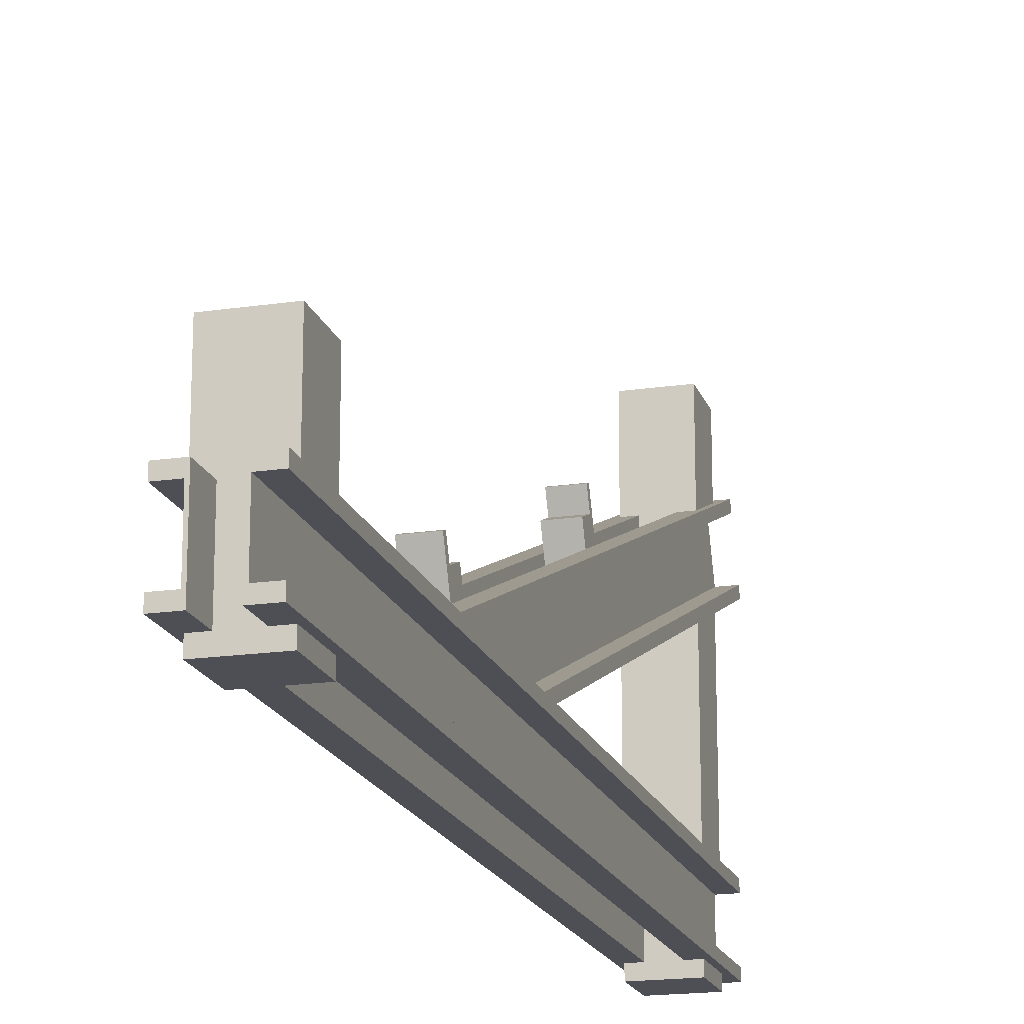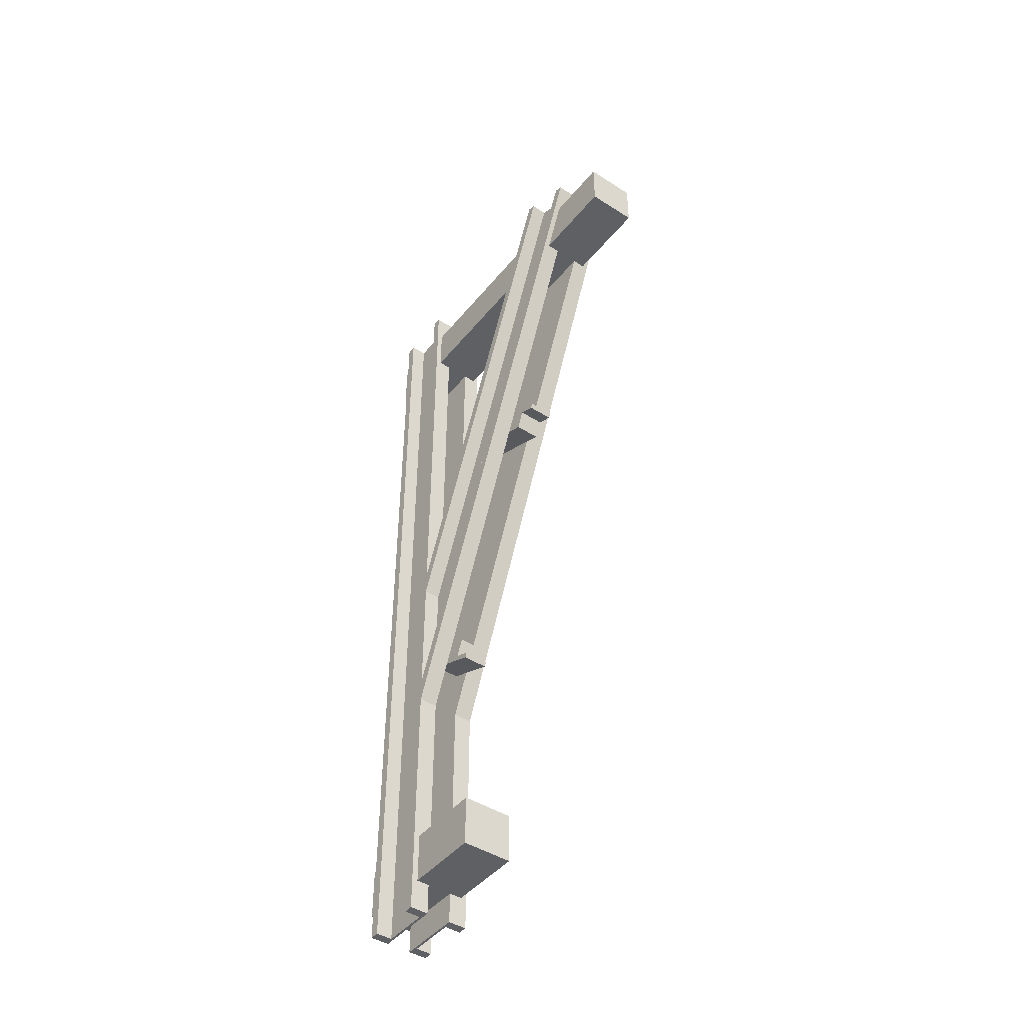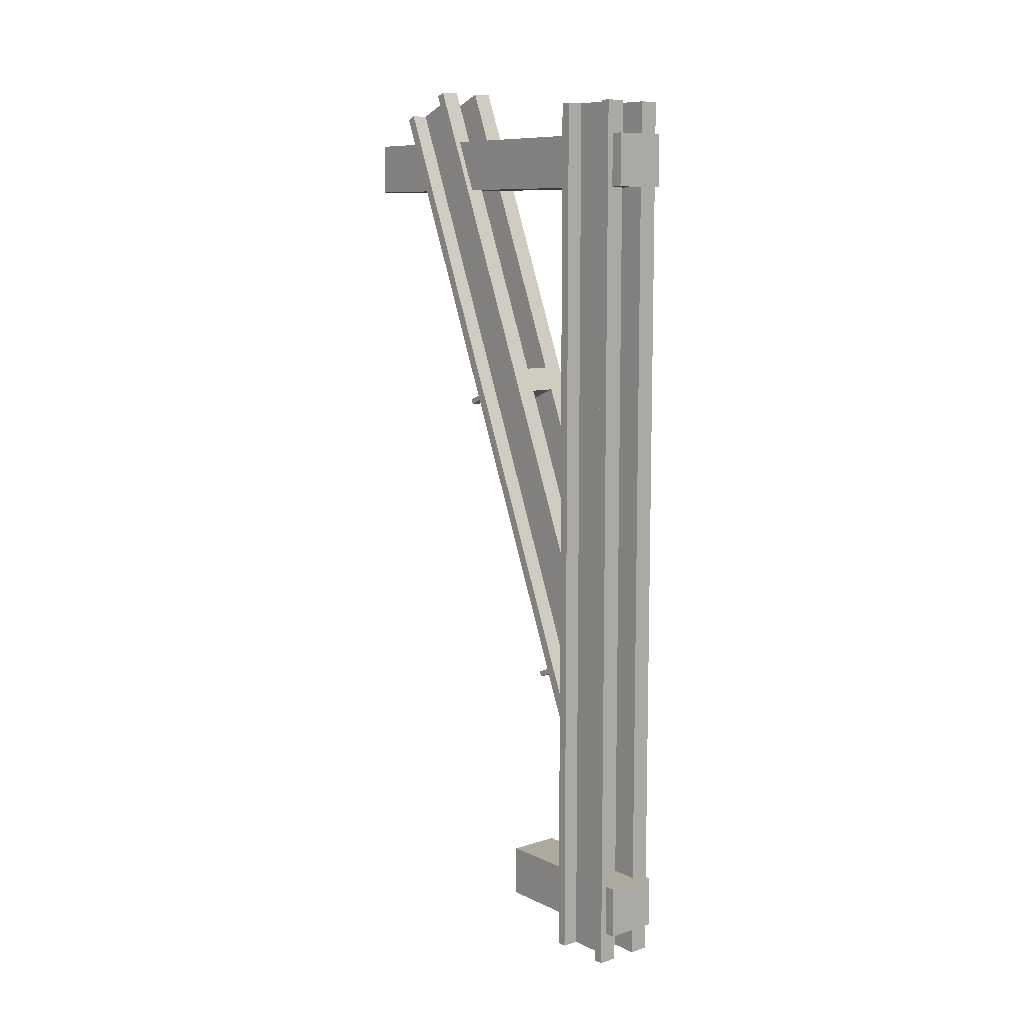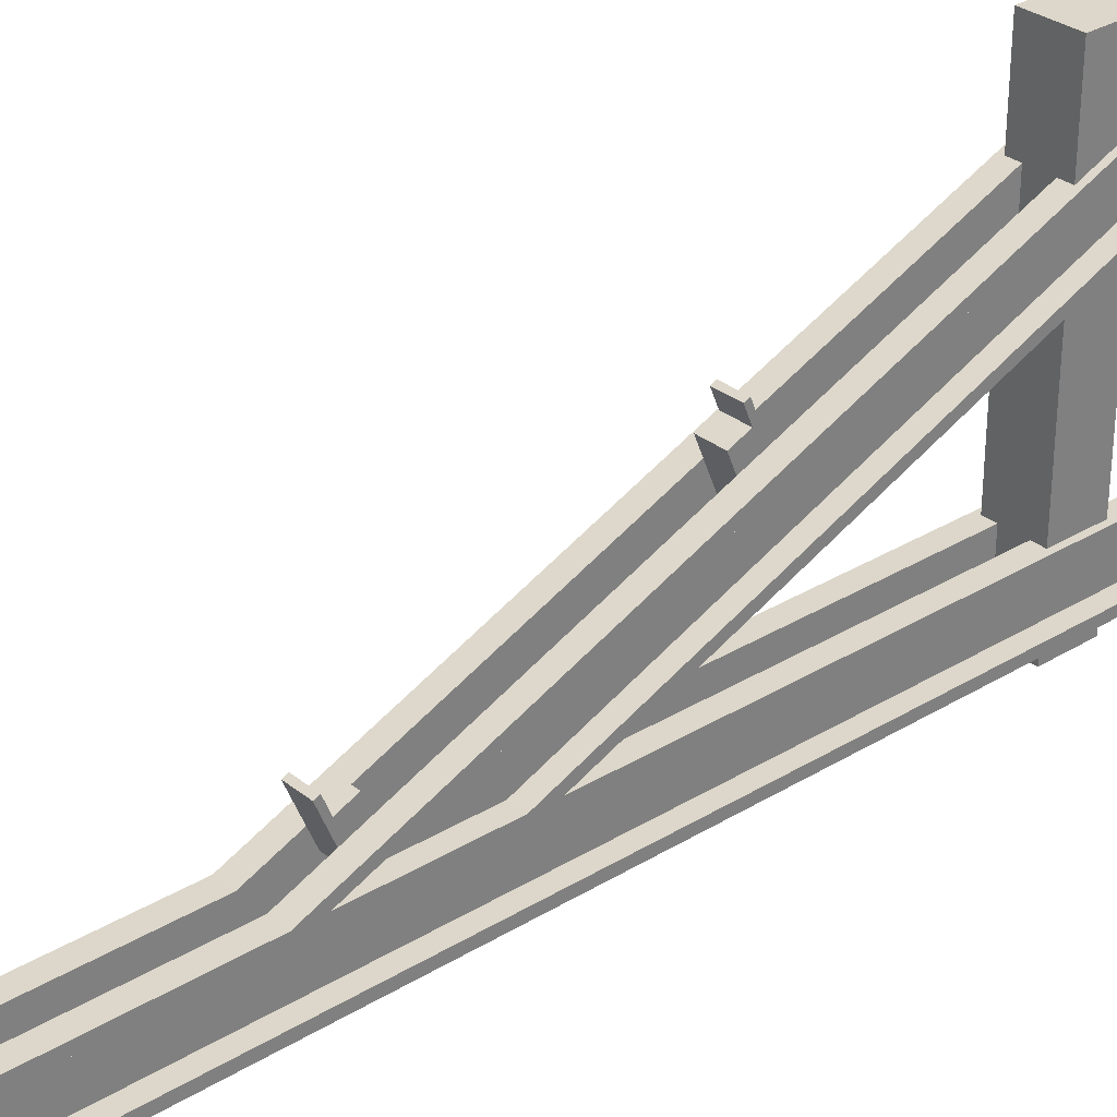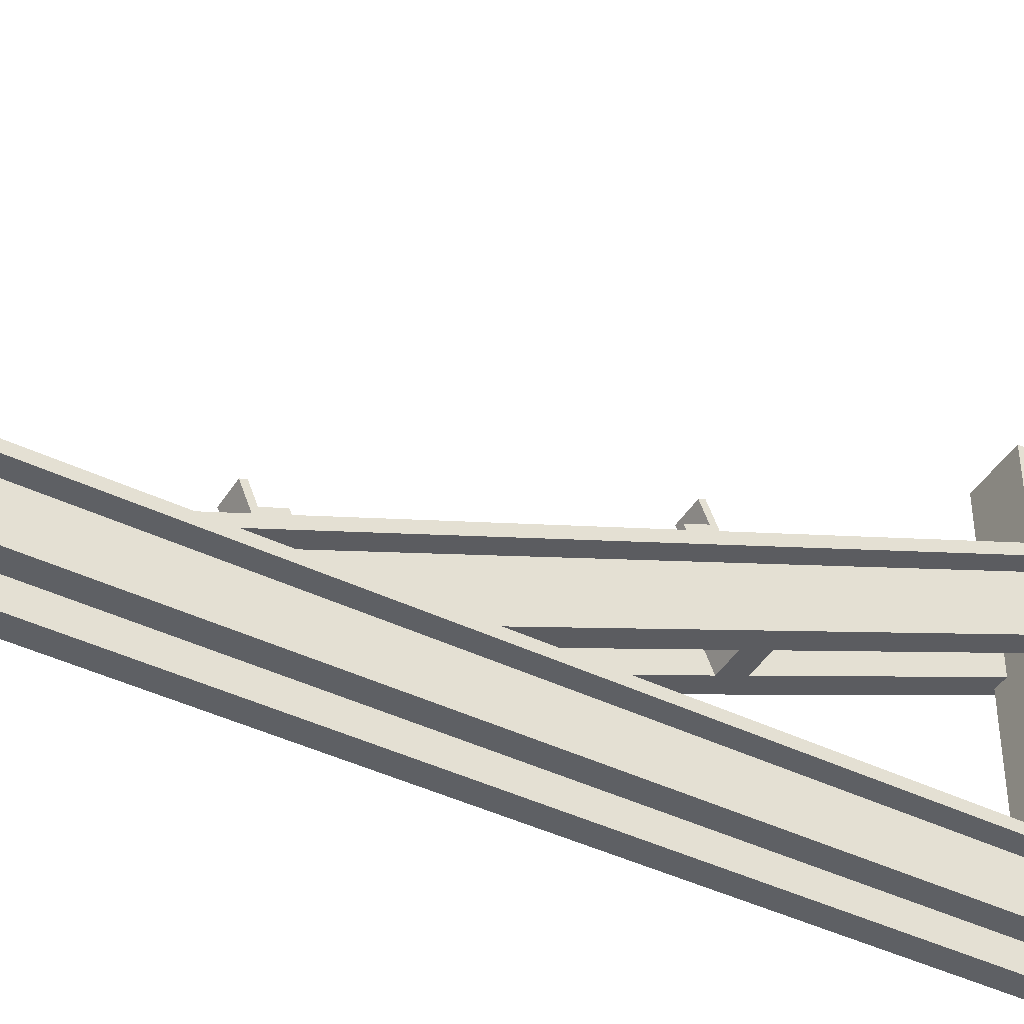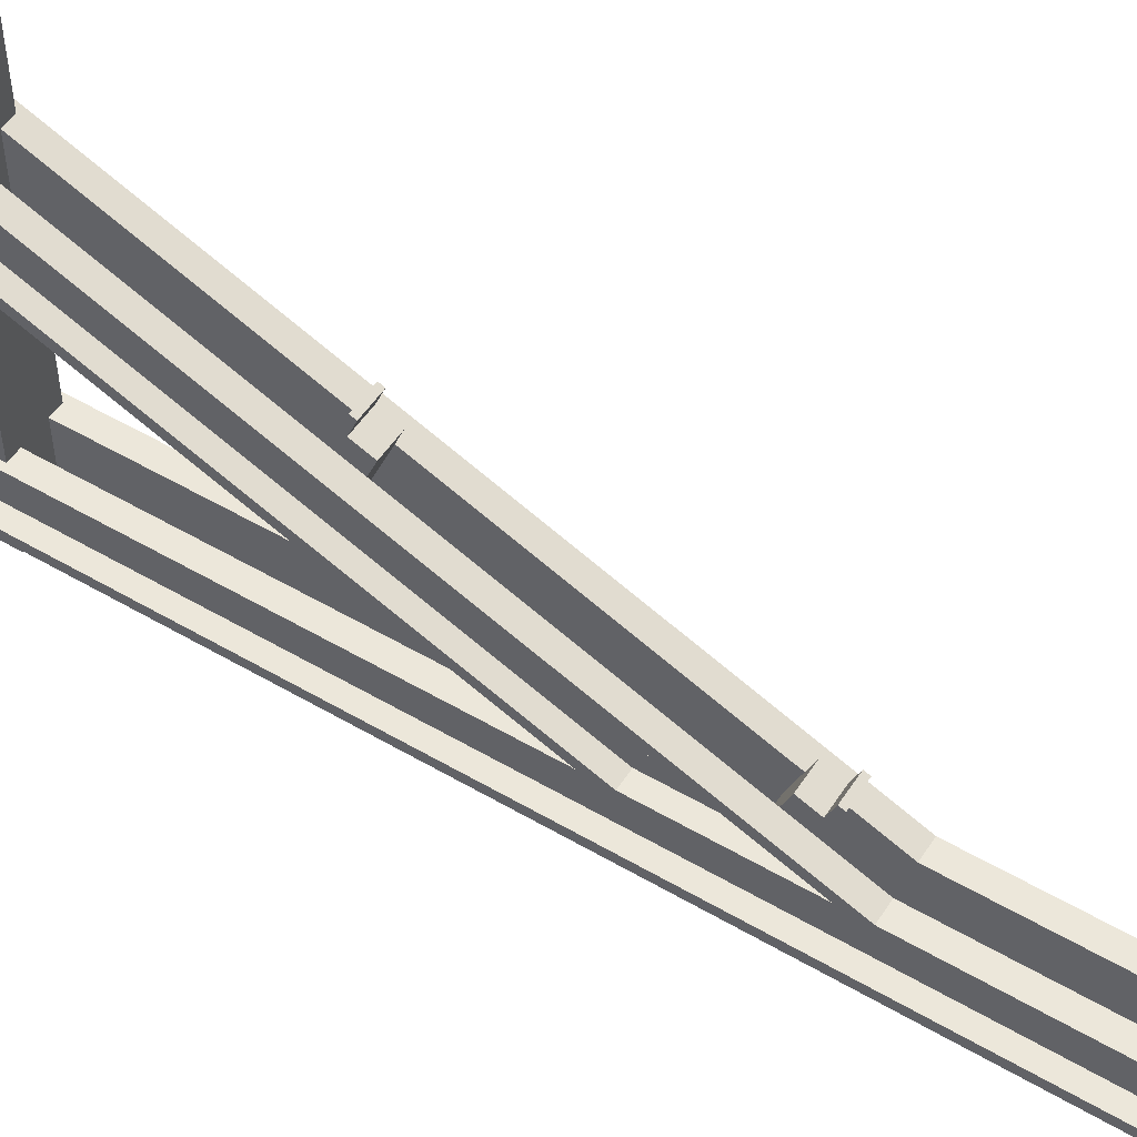
<metadata>
{"format":"obj","ext":"obj","renderer":"f3d","projection":"perspective","resolution":1024,"background":"white","views":[{"elev":-18.3,"azim":-164.1,"up":"+Y"},{"elev":-45.0,"azim":143.5,"up":"+Z"},{"elev":9.3,"azim":-39.3,"up":"+Z"},{"elev":30.6,"azim":-131.3,"up":"+Y"},{"elev":-43.0,"azim":-119.7,"up":"+Y"},{"elev":52.3,"azim":122.3,"up":"+Y"}]}
</metadata>
<code>
v -0.0508 -0.7747 1.777
v -0.06033 -0.8128 1.777
v -0.0508 -1.048 1.777
v -0.127 -0.7747 1.777
v -0.127 -0.8128 1.777
v -0.06033 -1.01 1.777
v -0.127 -1.048 1.777
v -0.127 -1.01 1.777
v -0.0508 -0.7747 -1.65
v -0.0508 -0.7747 -1.777
v -0.1031 -0.7747 -1.65
v -0.0508 -0.7747 1.444
v -0.0508 -0.7747 -1.444
v -0.1031 -0.7747 1.444
v -0.1031 -0.7747 1.65
v -0.0508 -0.7747 1.65
v -0.1031 -0.7747 -1.444
v -0.127 -0.7747 -1.777
v -0.1031 -1.048 1.65
v -0.1031 -1.048 1.444
v -0.1031 -1.048 -1.444
v -0.0508 -1.048 1.444
v -0.127 -1.048 -1.777
v -0.1031 -1.048 -1.65
v -0.0508 -1.048 -1.777
v -0.0508 -1.048 -1.65
v -0.0508 -1.048 1.65
v -0.0508 -1.048 -1.444
v -0.06033 -1.01 -1.777
v -0.127 -1.01 -1.777
v -0.06033 -0.8128 -1.777
v -0.127 -0.8128 -1.777
v -0.06033 -0.8128 1.65
v -0.06033 -0.8128 -1.444
v -0.06033 -0.8128 1.444
v -0.06033 -0.8128 -1.65
v -0.06033 -1.01 -1.65
v -0.06033 -1.01 1.444
v -0.06033 -1.01 -1.444
v -0.06033 -1.01 1.65
v 0.127 -0.7747 1.777
v 0.06033 -0.8128 1.777
v 0.127 -0.8128 1.777
v 0.0508 -0.7747 1.777
v 0.06033 -1.01 1.777
v 0.127 -1.048 1.777
v 0.127 -1.01 1.777
v 0.0508 -1.048 1.777
v 0.1031 -0.7747 1.65
v 0.1031 -0.7747 1.444
v 0.1031 -0.7747 -1.444
v 0.0508 -0.7747 1.444
v 0.127 -0.7747 -1.777
v 0.1031 -0.7747 -1.65
v 0.0508 -0.7747 -1.777
v 0.0508 -0.7747 -1.65
v 0.0508 -0.7747 1.65
v 0.0508 -0.7747 -1.444
v 0.0508 -1.048 -1.65
v 0.0508 -1.048 -1.777
v 0.1031 -1.048 -1.65
v 0.0508 -1.048 1.444
v 0.0508 -1.048 -1.444
v 0.1031 -1.048 1.444
v 0.1031 -1.048 1.65
v 0.0508 -1.048 1.65
v 0.1031 -1.048 -1.444
v 0.127 -1.048 -1.777
v 0.06033 -1.01 -1.777
v 0.127 -1.01 -1.777
v 0.06033 -0.8128 -1.777
v 0.127 -0.8128 -1.777
v 0.06033 -0.8128 -1.65
v 0.06033 -0.8128 -1.444
v 0.06033 -0.8128 1.444
v 0.06033 -0.8128 1.65
v 0.06033 -1.01 1.65
v 0.06033 -1.01 1.444
v 0.06033 -1.01 -1.65
v 0.06033 -1.01 -1.444
v -0.0508 -0.07682 0.5284
v 0.0508 -0.4669 0.69
v 0.0508 -0.07682 0.5284
v -0.0508 -0.4669 0.69
v 0.0508 -0.08508 0.5084
v -0.0508 -0.08508 0.5084
v -0.0508 -0.5049 0.5985
v 0.0508 -0.5049 0.5985
v 0.0508 -0.1822 0.4648
v -0.0508 -0.1822 0.4648
v 0.0508 -0.1525 0.5364
v -0.0508 -0.1525 0.5364
v -0.0508 -0.7747 -0.5544
v 0.0508 -0.5619 -0.6426
v 0.0508 -0.7747 -0.5544
v -0.0508 -0.5619 -0.6426
v -0.0508 -0.5536 -0.6226
v 0.0508 -0.5536 -0.6226
v -0.0508 -0.5914 -0.5231
v 0.0508 -0.7747 -0.4472
v 0.0508 -0.5914 -0.5231
v -0.0508 -0.7747 -0.4472
v 0.0508 -0.6211 -0.5947
v -0.0508 -0.6211 -0.5947
v -0.0508 0.2714 1.759
v -0.06033 0.2362 1.774
v -0.0508 0.01916 1.864
v -0.127 0.2714 1.759
v -0.127 0.2362 1.774
v -0.06033 0.05436 1.849
v -0.127 0.01916 1.864
v -0.127 0.05436 1.849
v -0.0508 0.1408 1.444
v -0.0508 -0.7747 -0.7665
v -0.1031 0.1408 1.444
v -0.1031 0.2263 1.65
v -0.0508 0.2263 1.65
v -0.127 -0.7747 -0.7665
v -0.1031 -0.06929 1.65
v -0.1031 -0.1547 1.444
v -0.127 -0.7747 -0.053
v -0.0508 -0.7747 -0.053
v -0.0508 -0.1547 1.444
v -0.0508 -0.06929 1.65
v -0.127 -0.7747 -0.667
v -0.127 -0.7747 -0.1526
v -0.06033 -0.7747 -0.667
v -0.06033 0.09958 1.444
v -0.06033 0.185 1.65
v -0.06033 -0.1135 1.444
v -0.06033 -0.7747 -0.1526
v -0.06033 -0.02806 1.65
v 0.127 0.2714 1.759
v 0.06033 0.2362 1.774
v 0.127 0.2362 1.774
v 0.0508 0.2714 1.759
v 0.06033 0.05436 1.849
v 0.127 0.01916 1.864
v 0.127 0.05436 1.849
v 0.0508 0.01916 1.864
v 0.1031 0.2263 1.65
v 0.1031 0.1408 1.444
v 0.127 -0.7747 -0.7665
v 0.0508 -0.7747 -0.7665
v 0.0508 0.1408 1.444
v 0.0508 0.2263 1.65
v 0.0508 -0.1547 1.444
v 0.0508 -0.7747 -0.053
v 0.1031 -0.1547 1.444
v 0.1031 -0.06929 1.65
v 0.0508 -0.06929 1.65
v 0.127 -0.7747 -0.053
v 0.127 -0.7747 -0.667
v 0.127 -0.7747 -0.1526
v 0.06033 0.09958 1.444
v 0.06033 -0.7747 -0.667
v 0.06033 0.185 1.65
v 0.06033 -0.1135 1.444
v 0.06033 -0.7747 -0.1526
v 0.06033 -0.02806 1.65
v 0.1031 -0.4572 -1.444
v -0.1031 -0.4572 -1.444
v 0.1031 -1.095 -1.444
v -0.1031 -1.095 -1.444
v 0.1031 -0.4572 -1.65
v -0.1031 -0.4572 -1.65
v -0.1031 -1.095 -1.65
v 0.1031 -1.095 -1.65
v 0.1031 0.4953 1.65
v -0.1031 0.4953 1.65
v 0.1031 -1.095 1.65
v -0.1031 -1.095 1.65
v 0.1031 0.4953 1.444
v -0.1031 0.4953 1.444
v -0.1031 -1.095 1.444
v 0.1031 -1.095 1.444
v 0.05156 0.4953 1.495
v -0.05156 0.4953 1.495
v 0.05156 0.4953 1.598
v -0.05156 0.4953 1.598
v 0.05156 -0.4572 -1.495
v -0.05156 -0.4572 -1.495
v 0.05156 -0.4572 -1.598
v -0.05156 -0.4572 -1.598
f 161 58 51
f 58 13 63
f 161 13 58
f 162 13 161
f 13 162 17
f 63 163 67
f 28 63 13
f 28 163 63
f 164 28 21
f 28 164 163
f 167 163 164
f 163 167 168
f 168 59 61
f 59 26 56
f 168 26 59
f 167 26 168
f 26 167 24
f 56 165 54
f 9 56 26
f 56 9 165
f 166 9 11
f 9 166 165
f 51 165 161
f 165 51 54
f 163 61 67
f 61 163 168
f 11 162 166
f 162 11 17
f 167 21 24
f 21 167 164
f 119 16 124
f 16 119 15
f 169 146 141
f 124 151 146
f 151 124 57
f 124 146 117
f 169 117 146
f 170 117 169
f 117 170 116
f 151 49 150
f 49 151 57
f 66 171 65
f 16 57 124
f 57 16 66
f 27 66 16
f 27 171 66
f 172 27 19
f 27 172 171
f 175 171 172
f 171 175 176
f 14 123 12
f 123 14 120
f 176 62 64
f 12 52 62
f 52 12 147
f 12 62 22
f 176 22 62
f 175 22 176
f 22 175 20
f 52 149 50
f 149 52 147
f 145 173 142
f 147 12 123
f 147 123 145
f 113 145 123
f 145 113 173
f 174 113 115
f 113 174 173
f 141 173 169
f 173 141 142
f 171 64 65
f 64 171 176
f 49 149 150
f 149 49 50
f 174 116 170
f 116 174 115
f 175 19 20
f 19 175 172
f 15 120 14
f 120 15 119
f 162 184 166
f 165 181 161
f 169 180 170
f 174 177 173
f 170 178 174
f 173 179 169
f 166 183 165
f 161 182 162
f 162 182 184
f 165 183 181
f 169 179 180
f 174 178 177
f 170 180 178
f 173 177 179
f 166 184 183
f 161 181 182
f 177 180 179
f 180 177 178
f 183 182 181
f 182 183 184
f 1 2 3
f 4 2 1
f 2 4 5
f 6 3 2
f 7 6 8
f 6 7 3
f 9 10 11
f 12 13 14
f 15 1 16
f 1 15 4
f 14 4 15
f 17 14 13
f 14 17 4
f 18 17 11
f 17 18 4
f 18 11 10
f 7 19 3
f 7 20 19
f 20 21 22
f 7 21 20
f 23 21 7
f 21 23 24
f 25 24 23
f 24 25 26
f 3 19 27
f 22 21 28
f 25 29 10
f 23 29 25
f 29 23 30
f 31 10 29
f 18 31 32
f 31 18 10
f 26 10 9
f 10 26 25
f 3 16 1
f 16 3 27
f 32 4 18
f 4 32 5
f 23 8 30
f 8 23 7
f 5 33 2
f 5 35 33
f 5 34 35
f 32 34 5
f 34 32 36
f 31 36 32
f 6 40 8
f 38 8 40
f 38 39 8
f 30 39 37
f 39 30 8
f 30 37 29
f 41 42 43
f 42 44 45
f 44 42 41
f 45 46 47
f 45 48 46
f 48 45 44
f 41 49 44
f 41 50 49
f 50 51 52
f 41 51 50
f 53 51 41
f 51 53 54
f 55 54 53
f 54 55 56
f 44 49 57
f 52 51 58
f 59 60 61
f 62 63 64
f 65 48 66
f 48 65 46
f 64 46 65
f 67 64 63
f 64 67 46
f 68 67 61
f 67 68 46
f 68 61 60
f 68 69 70
f 69 60 71
f 60 69 68
f 71 53 72
f 71 55 53
f 55 71 60
f 60 56 55
f 56 60 59
f 66 44 57
f 44 66 48
f 43 53 41
f 53 43 72
f 46 70 47
f 70 46 68
f 42 76 43
f 75 43 76
f 75 74 43
f 72 74 73
f 74 72 43
f 72 73 71
f 47 77 45
f 47 78 77
f 47 80 78
f 70 80 47
f 80 70 79
f 69 79 70
f 81 82 83
f 82 81 84
f 85 81 83
f 81 85 86
f 87 82 84
f 82 87 88
f 87 89 88
f 89 87 90
f 83 91 85
f 82 91 83
f 88 91 82
f 91 88 89
f 92 81 86
f 92 84 81
f 87 92 90
f 92 87 84
f 92 85 91
f 85 92 86
f 89 92 91
f 92 89 90
f 93 94 95
f 94 93 96
f 94 97 98
f 97 94 96
f 99 100 101
f 100 99 102
f 95 101 100
f 103 94 98
f 103 95 94
f 101 95 103
f 96 104 97
f 104 96 93
f 93 99 104
f 99 93 102
f 97 103 98
f 103 97 104
f 103 99 101
f 99 103 104
f 105 106 107
f 108 106 105
f 106 108 109
f 110 107 106
f 111 110 112
f 110 111 107
f 113 114 115
f 116 105 117
f 105 116 108
f 115 108 116
f 118 115 114
f 115 118 108
f 111 119 107
f 111 120 119
f 121 120 111
f 122 120 121
f 120 122 123
f 107 119 124
f 107 117 105
f 117 107 124
f 125 108 118
f 108 125 109
f 121 112 126
f 112 121 111
f 109 129 106
f 109 128 129
f 125 128 109
f 127 128 125
f 110 132 112
f 130 112 132
f 126 130 131
f 130 126 112
f 133 134 135
f 134 136 137
f 136 134 133
f 137 138 139
f 137 140 138
f 140 137 136
f 133 141 136
f 133 142 141
f 143 142 133
f 144 142 143
f 142 144 145
f 136 141 146
f 147 148 149
f 150 140 151
f 140 150 138
f 149 138 150
f 152 149 148
f 149 152 138
f 146 140 136
f 140 146 151
f 153 133 135
f 133 153 143
f 152 139 138
f 139 152 154
f 134 157 135
f 155 135 157
f 153 155 156
f 155 153 135
f 139 160 137
f 139 158 160
f 154 158 139
f 159 158 154
f 148 159 152
f 148 156 159
f 144 156 148
f 143 156 144
f 156 143 153
f 152 159 154
f 125 118 127
f 131 121 126
f 121 131 122
f 127 122 131
f 127 114 122
f 114 127 118
f 93 100 102
f 100 93 95
f 29 36 31
f 36 29 37
f 40 2 33
f 2 40 6
f 39 35 34
f 35 39 38
f 79 71 73
f 71 79 69
f 45 76 42
f 76 45 77
f 78 74 75
f 74 78 80
f 129 110 106
f 110 129 132
f 131 128 127
f 128 131 130
f 137 157 134
f 157 137 160
f 159 155 158
f 155 159 156
f 80 73 74
f 73 80 79
f 37 34 36
f 34 37 39
f 77 75 76
f 75 77 78
f 160 155 157
f 155 160 158
f 38 33 35
f 33 38 40
f 128 132 129
f 132 128 130
f 22 13 12
f 13 22 28
f 63 52 58
f 52 63 62
f 122 113 123
f 113 122 114
f 148 145 144
f 145 148 147

</code>
